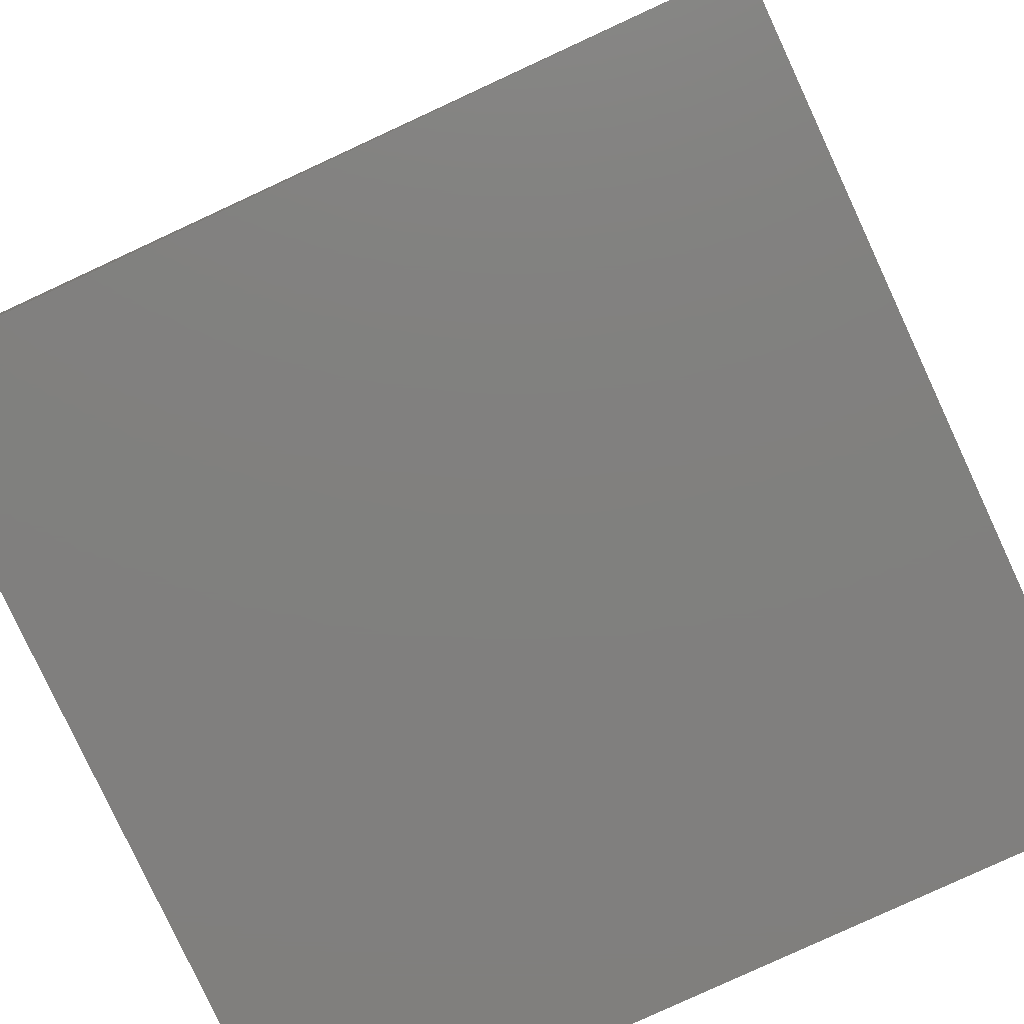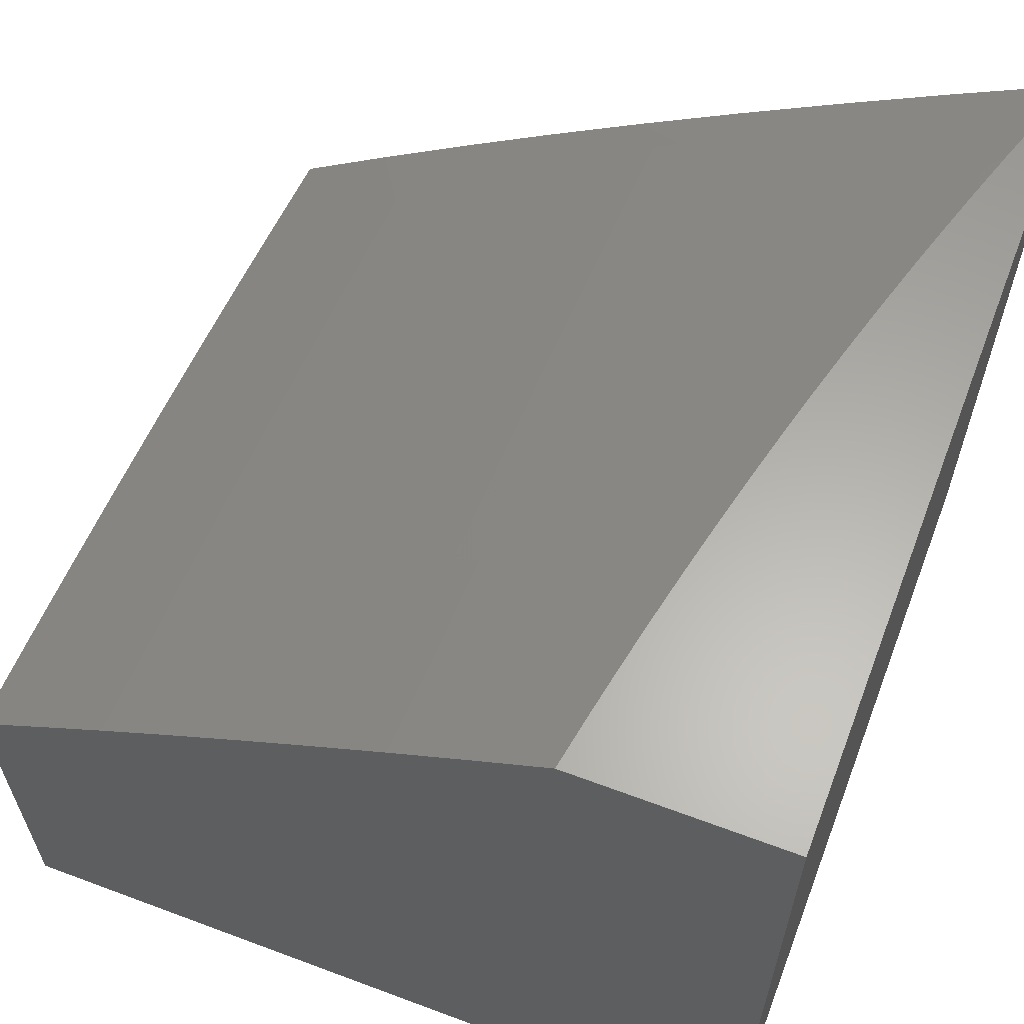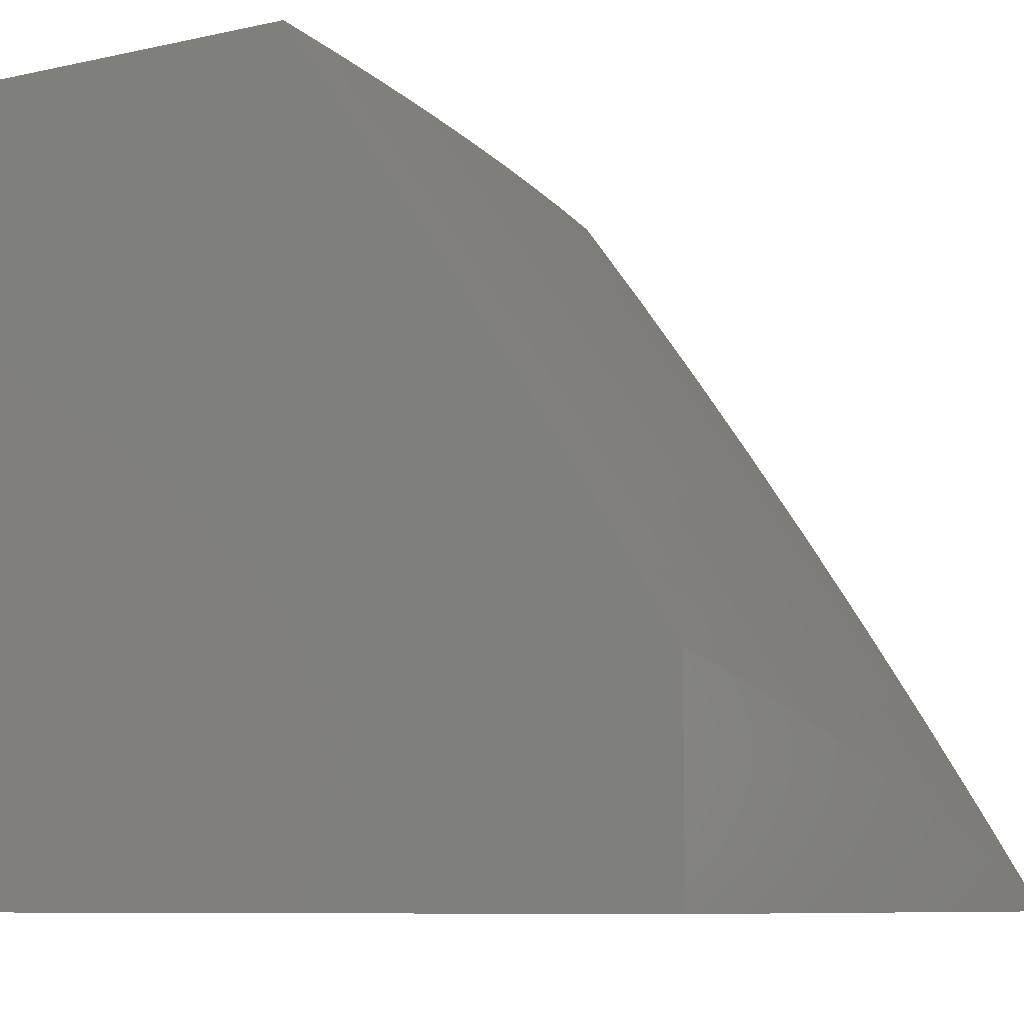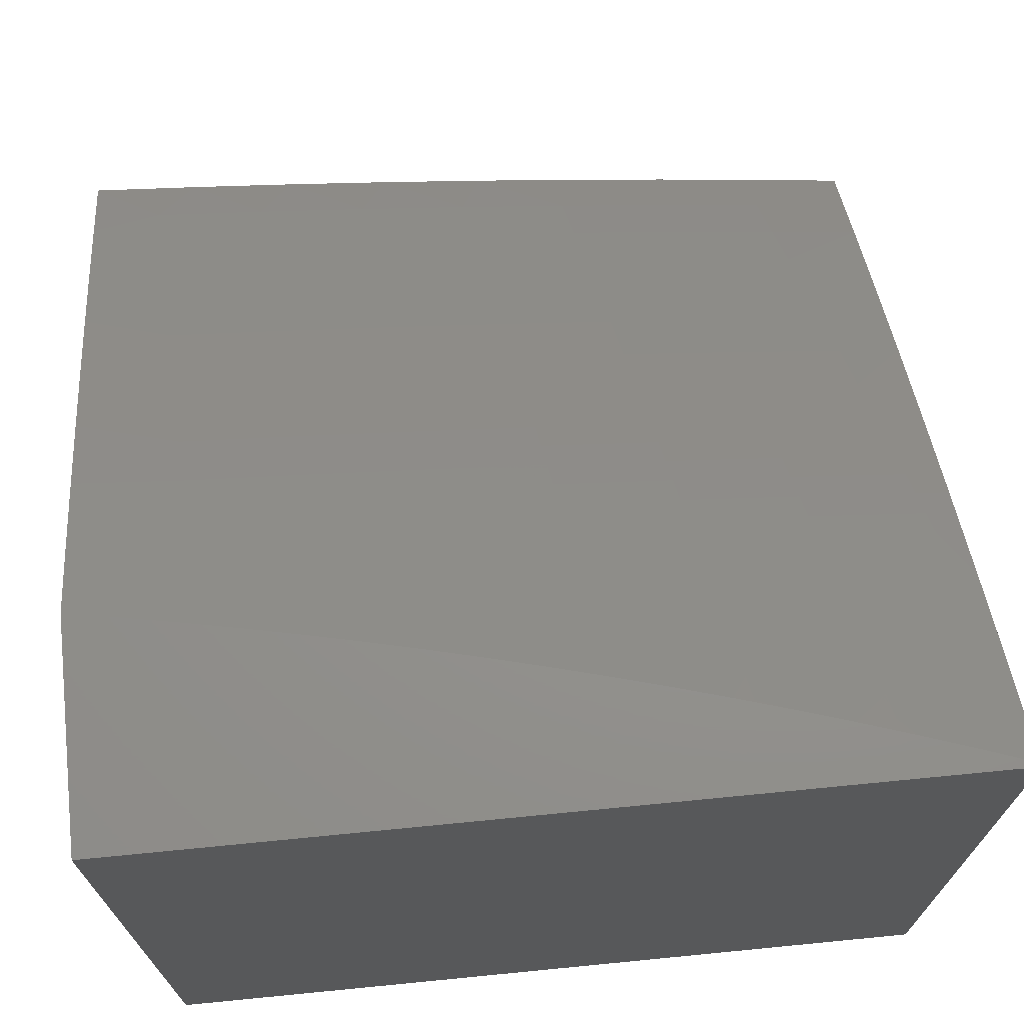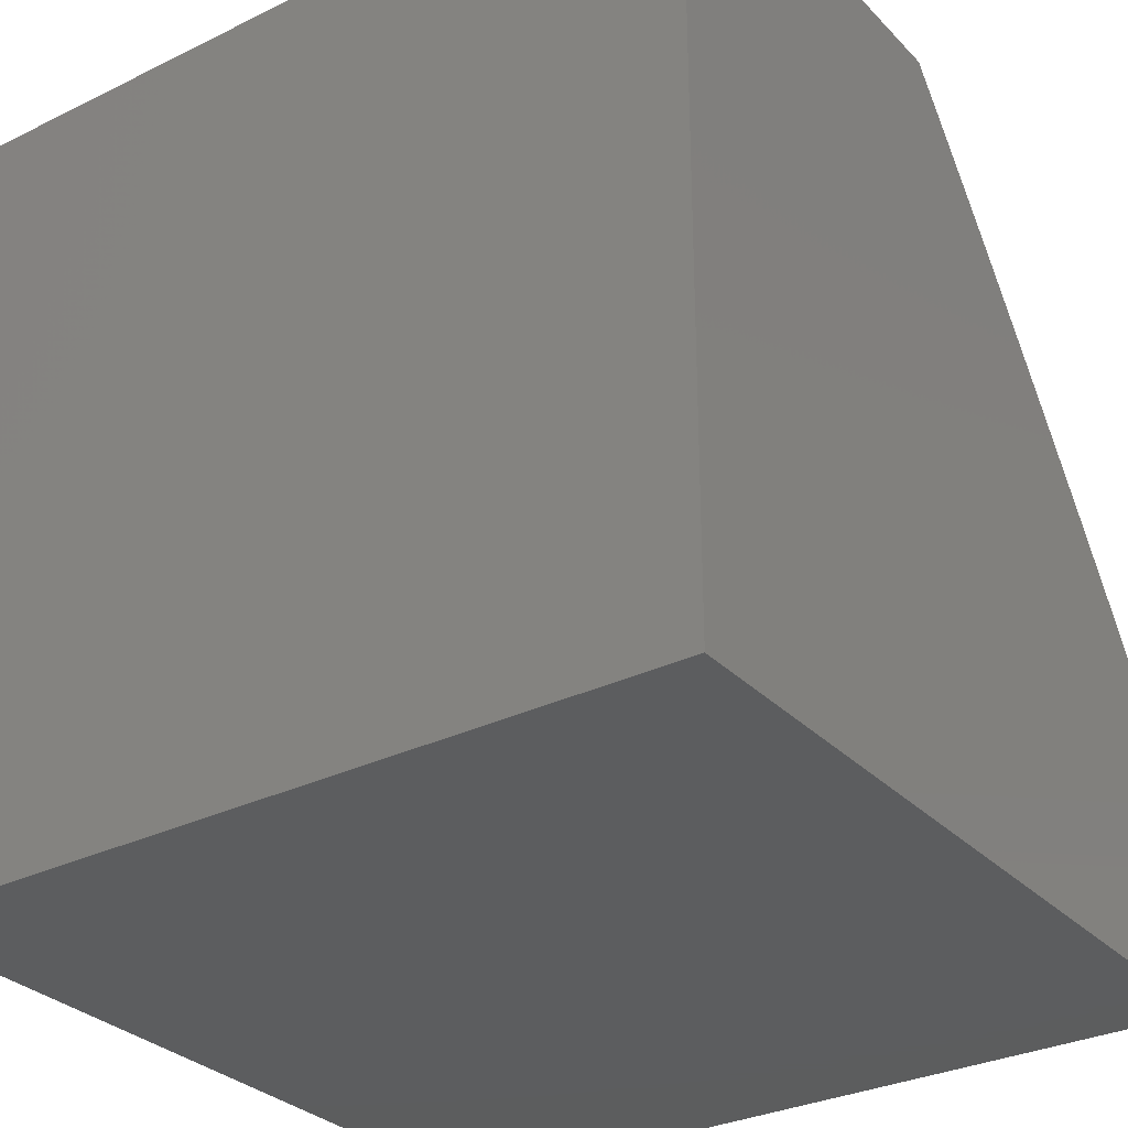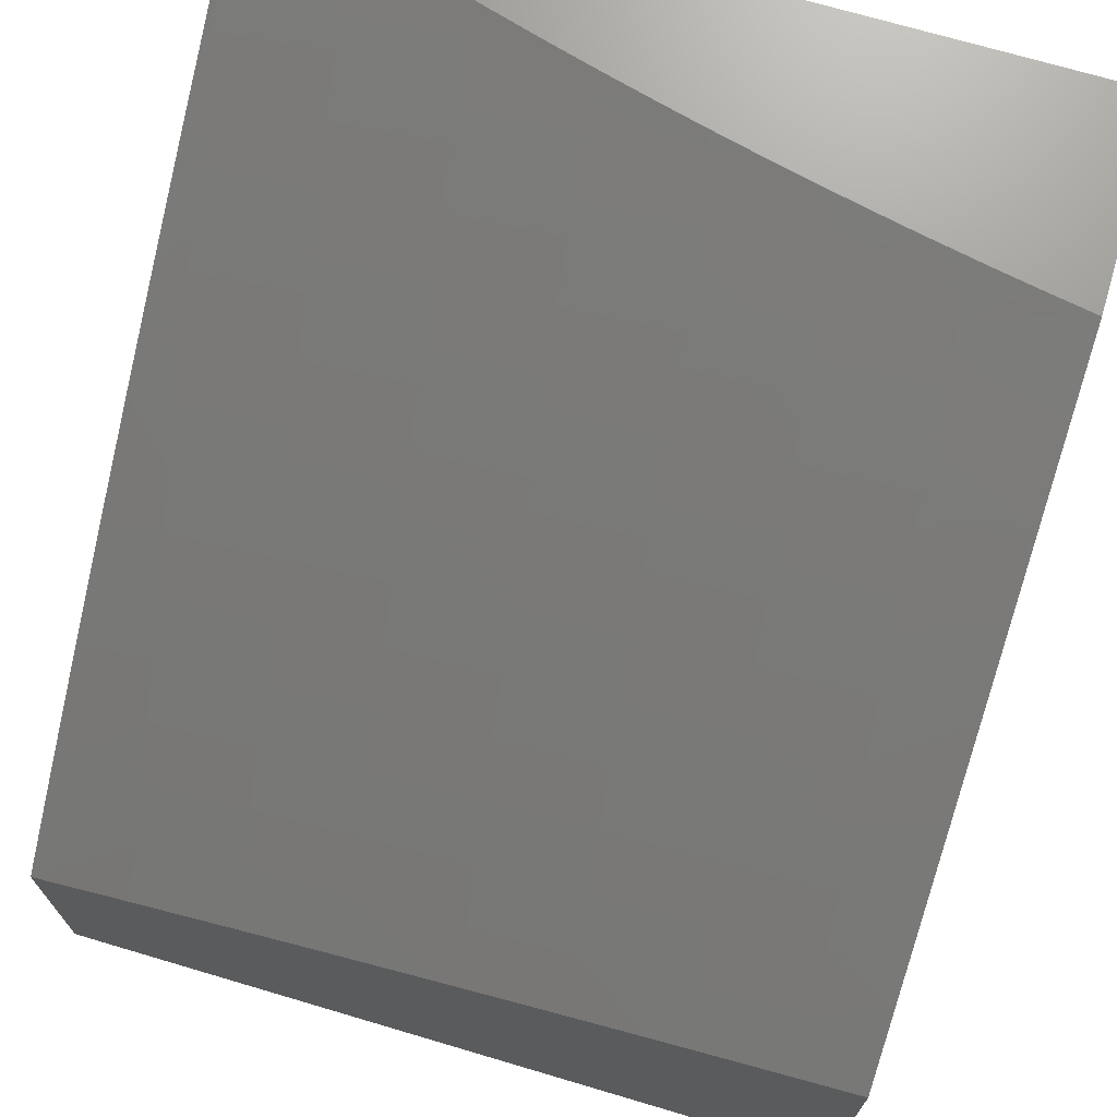
<metadata>
{"format":"stl","ext":"stl","renderer":"f3d","projection":"perspective","resolution":1024,"background":"white","views":[{"elev":-80.0,"azim":-155.1,"up":"+Z"},{"elev":62.4,"azim":110.8,"up":"+Y"},{"elev":-8.4,"azim":121.1,"up":"+Z"},{"elev":71.1,"azim":174.4,"up":"+Y"},{"elev":-30.6,"azim":35.2,"up":"+Z"},{"elev":70.9,"azim":16.5,"up":"+Y"}]}
</metadata>
<code>
# stl→obj: 187 verts, 370 faces
v -2 8.419 6.879
v -2 8.329 7
v -1.877 8.401 6.94
v -1.876 8.356 7
v -1.752 8.382 7
v -1.744 8.429 6.94
v -1.627 8.406 7
v -1.611 8.454 6.94
v -1.502 8.428 7
v -1.478 8.477 6.94
v -1.377 8.449 7
v -1.345 8.498 6.94
v -1.252 8.467 7
v -1.213 8.517 6.94
v -1.126 8.484 7
v -1.081 8.534 6.94
v -1 8.499 7
v -1 8.565 6.91
v -1.087 8.577 6.879
v -1 8.63 6.82
v -1.092 8.62 6.818
v -1.098 8.663 6.757
v -1.225 8.603 6.818
v -1.231 8.645 6.757
v -1.359 8.584 6.818
v -1.365 8.626 6.757
v -1.5 8.605 6.757
v -1.507 8.647 6.696
v -1.643 8.623 6.696
v -1.651 8.664 6.634
v -1.778 8.597 6.696
v -1.787 8.638 6.634
v -1.914 8.569 6.696
v -1.924 8.61 6.634
v -2 8.593 6.635
v -1.933 8.651 6.572
v -2 8.678 6.511
v -1.937 8.671 6.541
v -1.942 8.691 6.51
v -1.804 8.719 6.51
v -1.808 8.739 6.479
v -1.67 8.766 6.479
v -1.674 8.786 6.447
v -1.532 8.79 6.479
v -1.535 8.81 6.447
v -1.395 8.811 6.479
v -1.398 8.832 6.447
v -1.261 8.851 6.447
v -1.263 8.871 6.416
v -1.126 8.889 6.416
v -1.129 8.909 6.385
v -1 8.941 6.358
v -1.131 8.929 6.353
v -1.134 8.948 6.322
v -1.269 8.911 6.353
v -1.272 8.931 6.322
v -1.407 8.891 6.353
v -1.41 8.911 6.322
v -1.549 8.889 6.322
v -1.552 8.908 6.29
v -1.692 8.884 6.29
v -1.696 8.903 6.259
v -1.832 8.857 6.29
v -1.836 8.877 6.259
v -1.972 8.829 6.29
v -1.977 8.848 6.259
v -2 8.842 6.26
v -1.981 8.867 6.227
v -1.985 8.886 6.195
v -1.844 8.915 6.195
v -1.848 8.934 6.164
v -1.707 8.961 6.164
v -1.711 8.98 6.132
v -1.63 9 6.122
v -1.693 9 6.104
v -1 8.694 6.729
v -1.103 8.705 6.696
v -1.237 8.687 6.696
v -1.372 8.668 6.696
v -1.514 8.688 6.634
v -1.658 8.705 6.572
v -1.795 8.679 6.572
v -1 8.757 6.637
v -1.108 8.746 6.634
v -1.243 8.729 6.634
v -1.379 8.71 6.634
v -1.521 8.729 6.572
v -1.662 8.725 6.541
v -1.8 8.699 6.541
v -1.113 8.788 6.572
v -1 8.819 6.545
v -1.116 8.808 6.541
v -1.119 8.828 6.51
v -1.252 8.791 6.541
v -1.255 8.811 6.51
v -1.388 8.771 6.541
v -1.392 8.791 6.51
v -1.528 8.77 6.51
v -1 8.88 6.452
v -1.121 8.849 6.479
v -1.258 8.831 6.479
v -1.124 8.869 6.447
v -1 9 6.264
v -1.136 8.968 6.29
v -1.275 8.95 6.29
v -1.414 8.93 6.29
v -1.556 8.928 6.259
v -1.7 8.922 6.227
v -1.84 8.896 6.227
v -1.064 9 6.253
v -1.139 8.988 6.259
v -1.277 8.97 6.259
v -1.417 8.95 6.259
v -1.559 8.947 6.227
v -1.703 8.942 6.195
v -1.127 9 6.241
v -1.191 9 6.228
v -1.254 9 6.215
v -1.28 8.989 6.227
v -1.317 9 6.201
v -1.38 9 6.187
v -1.443 9 6.171
v -1.423 8.988 6.195
v -1.42 8.969 6.227
v -1.506 9 6.156
v -1.566 8.985 6.164
v -1.562 8.966 6.195
v -1.568 9 6.139
v -1.714 8.998 6.1
v -1.754 9 6.085
v -1.856 8.972 6.1
v -1.816 9 6.066
v -1.86 8.99 6.068
v -1.878 9 6.046
v -1.939 9 6.025
v -1.998 8.942 6.1
v -2 9 6.004
v -2 8.922 6.132
v -1.989 8.905 6.164
v -1.994 8.924 6.132
v -1.968 8.809 6.322
v -2 8.761 6.386
v -1.964 8.79 6.353
v -1.959 8.77 6.385
v -1.824 8.818 6.353
v -1.82 8.799 6.385
v -1.685 8.845 6.353
v -1.681 8.825 6.385
v -1.542 8.849 6.385
v -1.539 8.83 6.416
v -1.401 8.851 6.416
v -1.95 8.731 6.447
v -1.955 8.751 6.416
v -2 8.507 6.758
v -1.905 8.528 6.757
v -1.77 8.556 6.757
v -1.635 8.581 6.757
v -1.492 8.563 6.818
v -1.352 8.541 6.879
v -1.219 8.56 6.879
v -1.896 8.486 6.818
v -1.886 8.444 6.879
v -1.752 8.471 6.879
v -1.619 8.497 6.879
v -1.761 8.514 6.818
v -1.627 8.539 6.818
v -1.485 8.52 6.879
v -1.946 8.711 6.479
v -1.812 8.759 6.447
v -1.816 8.779 6.416
v -1.677 8.805 6.416
v -1.828 8.838 6.322
v -1.689 8.864 6.322
v -1.545 8.869 6.353
v -1.404 8.871 6.385
v -1.266 8.891 6.385
v -1.852 8.953 6.132
v -1.666 8.746 6.51
v -1.525 8.749 6.541
v -1.385 8.751 6.572
v -1.249 8.77 6.572
v -1 9 6
v -1 8 6
v -1 8 7
v -2 8 7
v -2 8 6
v -2 9 6
f 1 2 3
f 3 2 4
f 3 4 5
f 3 5 6
f 6 5 7
f 6 7 8
f 8 7 9
f 8 9 10
f 10 9 11
f 10 11 12
f 12 11 13
f 12 13 14
f 14 13 15
f 14 15 16
f 16 15 17
f 16 17 18
f 16 18 19
f 19 18 20
f 19 20 21
f 21 20 22
f 21 22 23
f 23 22 24
f 23 24 25
f 25 24 26
f 25 26 27
f 27 26 28
f 27 28 29
f 29 28 30
f 29 30 31
f 31 30 32
f 31 32 33
f 33 32 34
f 33 34 35
f 35 34 36
f 35 36 37
f 37 36 38
f 37 38 39
f 39 38 40
f 39 40 41
f 41 40 42
f 41 42 43
f 43 42 44
f 43 44 45
f 45 44 46
f 45 46 47
f 47 46 48
f 47 48 49
f 49 48 50
f 49 50 51
f 51 50 52
f 51 52 53
f 53 52 54
f 53 54 55
f 55 54 56
f 55 56 57
f 57 56 58
f 57 58 59
f 59 58 60
f 59 60 61
f 61 60 62
f 61 62 63
f 63 62 64
f 63 64 65
f 65 64 66
f 65 66 67
f 67 66 68
f 67 68 69
f 69 68 70
f 69 70 71
f 71 70 72
f 71 72 73
f 73 72 74
f 73 74 75
f 20 76 22
f 22 76 77
f 22 77 24
f 24 77 78
f 24 78 26
f 26 78 79
f 26 79 28
f 28 79 80
f 28 80 30
f 30 80 81
f 30 81 32
f 32 81 82
f 32 82 34
f 34 82 36
f 76 83 77
f 77 83 84
f 77 84 78
f 78 84 85
f 78 85 79
f 79 85 86
f 79 86 80
f 80 86 87
f 80 87 81
f 81 87 88
f 81 88 82
f 82 88 89
f 82 89 36
f 36 89 38
f 84 83 90
f 90 83 91
f 90 91 92
f 92 91 93
f 92 93 94
f 94 93 95
f 94 95 96
f 96 95 97
f 96 97 98
f 98 97 44
f 98 44 42
f 91 99 93
f 93 99 100
f 93 100 95
f 95 100 101
f 95 101 97
f 97 101 46
f 97 46 44
f 52 50 99
f 99 50 102
f 99 102 100
f 100 102 101
f 52 103 54
f 54 103 104
f 54 104 56
f 56 104 105
f 56 105 58
f 58 105 106
f 58 106 60
f 60 106 107
f 60 107 62
f 62 107 108
f 62 108 64
f 64 108 109
f 64 109 66
f 66 109 68
f 103 110 104
f 104 110 111
f 104 111 105
f 105 111 112
f 105 112 106
f 106 112 113
f 106 113 107
f 107 113 114
f 107 114 108
f 108 114 115
f 108 115 109
f 109 115 70
f 109 70 68
f 110 116 111
f 111 116 117
f 111 117 112
f 112 117 118
f 112 118 119
f 119 118 120
f 119 120 121
f 122 123 121
f 121 123 124
f 121 124 119
f 119 124 113
f 119 113 112
f 122 125 123
f 123 125 126
f 123 126 127
f 127 126 72
f 127 72 115
f 115 72 70
f 125 128 126
f 126 128 74
f 126 74 72
f 73 75 129
f 129 75 130
f 129 130 131
f 131 130 132
f 131 132 133
f 133 132 134
f 133 134 135
f 133 135 136
f 136 135 137
f 136 137 138
f 67 139 138
f 138 139 140
f 138 140 136
f 136 140 131
f 136 131 133
f 65 67 141
f 141 67 142
f 141 142 143
f 143 142 144
f 143 144 145
f 145 144 146
f 145 146 147
f 147 146 148
f 147 148 149
f 149 148 150
f 149 150 151
f 151 150 47
f 151 47 49
f 37 152 142
f 142 152 153
f 142 153 144
f 144 153 146
f 35 154 33
f 33 154 155
f 33 155 31
f 31 155 156
f 31 156 29
f 29 156 157
f 29 157 27
f 27 157 158
f 27 158 25
f 25 158 159
f 25 159 23
f 23 159 160
f 23 160 21
f 21 160 19
f 155 154 161
f 161 154 1
f 161 1 162
f 162 1 3
f 162 3 163
f 163 3 6
f 163 6 164
f 164 6 8
f 164 8 10
f 156 155 161
f 161 162 165
f 165 162 163
f 165 163 166
f 166 163 164
f 166 164 167
f 167 164 10
f 167 10 12
f 40 38 89
f 152 37 168
f 168 37 39
f 168 39 41
f 152 168 169
f 169 168 41
f 169 41 43
f 153 152 170
f 170 152 169
f 170 169 171
f 171 169 43
f 171 43 45
f 63 65 141
f 141 143 172
f 172 143 145
f 172 145 173
f 173 145 147
f 173 147 174
f 174 147 149
f 174 149 175
f 175 149 151
f 175 151 176
f 176 151 49
f 176 49 51
f 139 67 69
f 69 71 139
f 139 71 177
f 139 177 140
f 140 177 131
f 157 156 165
f 165 156 161
f 157 165 166
f 40 89 178
f 178 89 88
f 178 88 179
f 179 88 87
f 179 87 180
f 180 87 86
f 180 86 181
f 181 86 85
f 181 85 90
f 90 85 84
f 148 146 170
f 170 146 153
f 148 170 171
f 61 63 172
f 172 63 141
f 61 172 173
f 129 131 177
f 129 177 73
f 73 177 71
f 158 157 166
f 158 166 167
f 98 42 178
f 178 42 40
f 98 178 179
f 150 148 171
f 150 171 45
f 59 61 173
f 59 173 174
f 127 115 114
f 159 158 167
f 159 167 12
f 96 98 179
f 96 179 180
f 47 150 45
f 57 59 174
f 57 174 175
f 113 124 114
f 114 124 127
f 124 123 127
f 160 159 12
f 94 96 180
f 94 180 181
f 48 46 101
f 55 57 175
f 55 175 176
f 19 160 14
f 14 160 12
f 16 19 14
f 92 94 181
f 92 181 90
f 50 48 102
f 102 48 101
f 53 55 176
f 53 176 51
f 103 52 182
f 182 52 183
f 183 52 99
f 183 99 91
f 91 83 183
f 183 83 76
f 183 76 20
f 183 20 184
f 184 20 18
f 184 18 17
f 17 15 184
f 184 15 13
f 184 13 11
f 11 9 184
f 184 9 7
f 184 7 5
f 184 5 185
f 185 5 4
f 185 4 2
f 183 186 182
f 182 186 187
f 185 186 184
f 184 186 183
f 2 1 185
f 185 1 154
f 185 154 186
f 186 154 35
f 186 35 37
f 37 142 186
f 186 142 67
f 186 67 138
f 137 187 138
f 138 187 186
f 137 135 187
f 187 135 182
f 182 135 134
f 182 134 132
f 132 130 182
f 182 130 75
f 182 75 74
f 74 128 182
f 182 128 125
f 182 125 122
f 122 121 182
f 182 121 120
f 182 120 118
f 118 117 182
f 182 117 116
f 182 116 110
f 110 103 182

</code>
